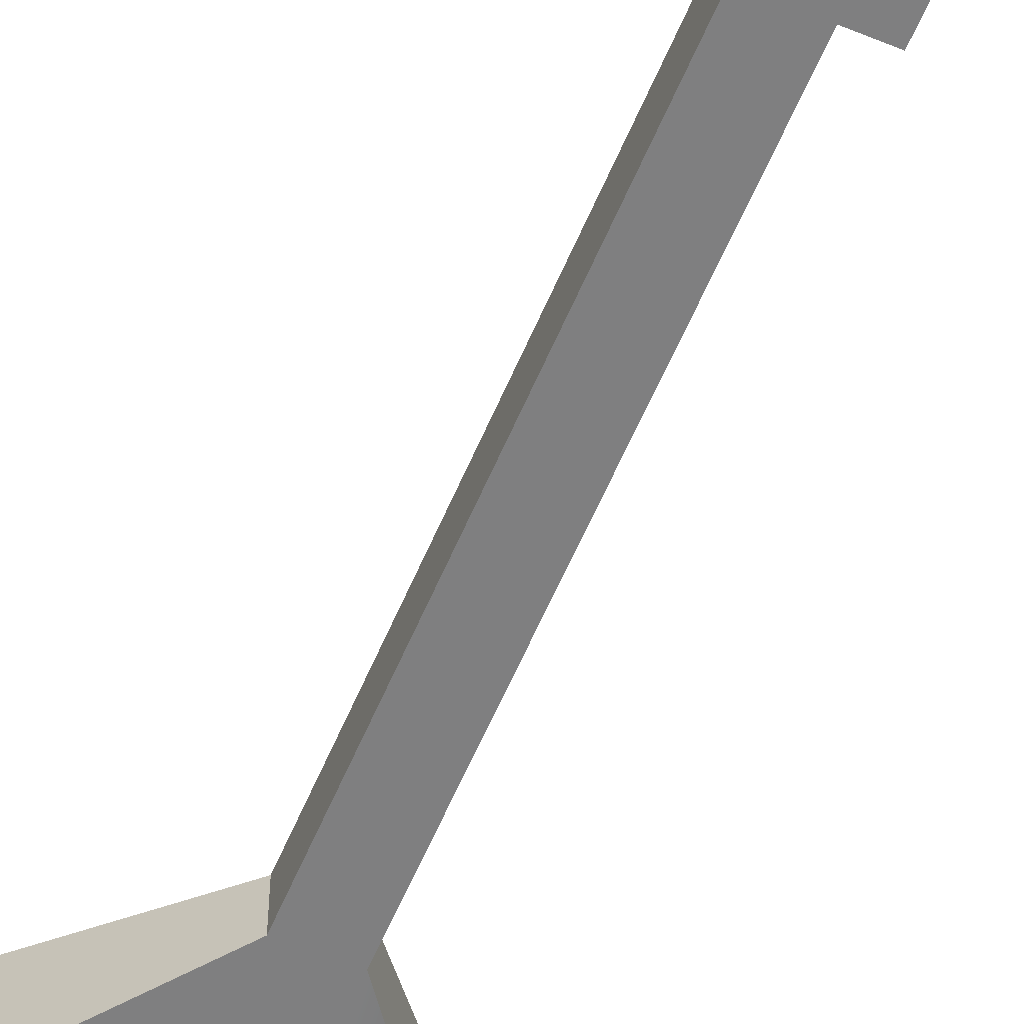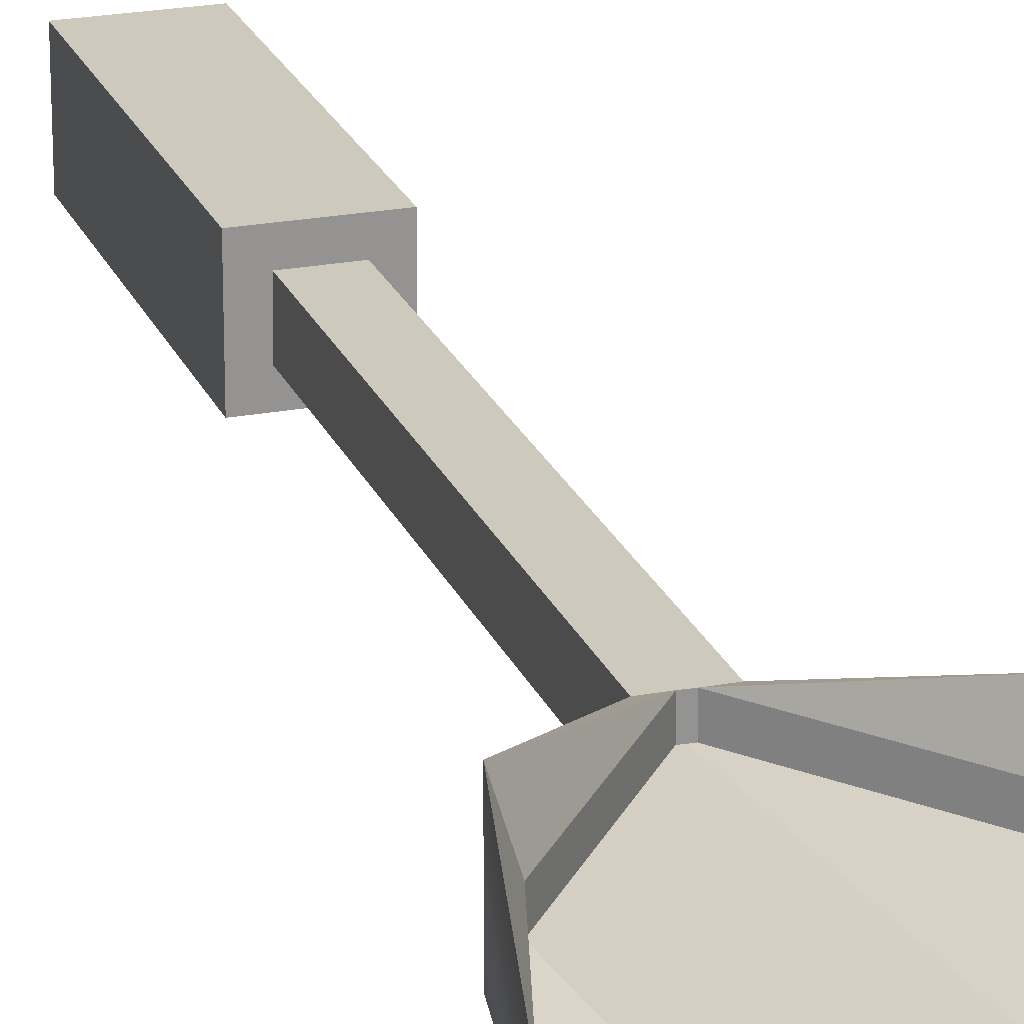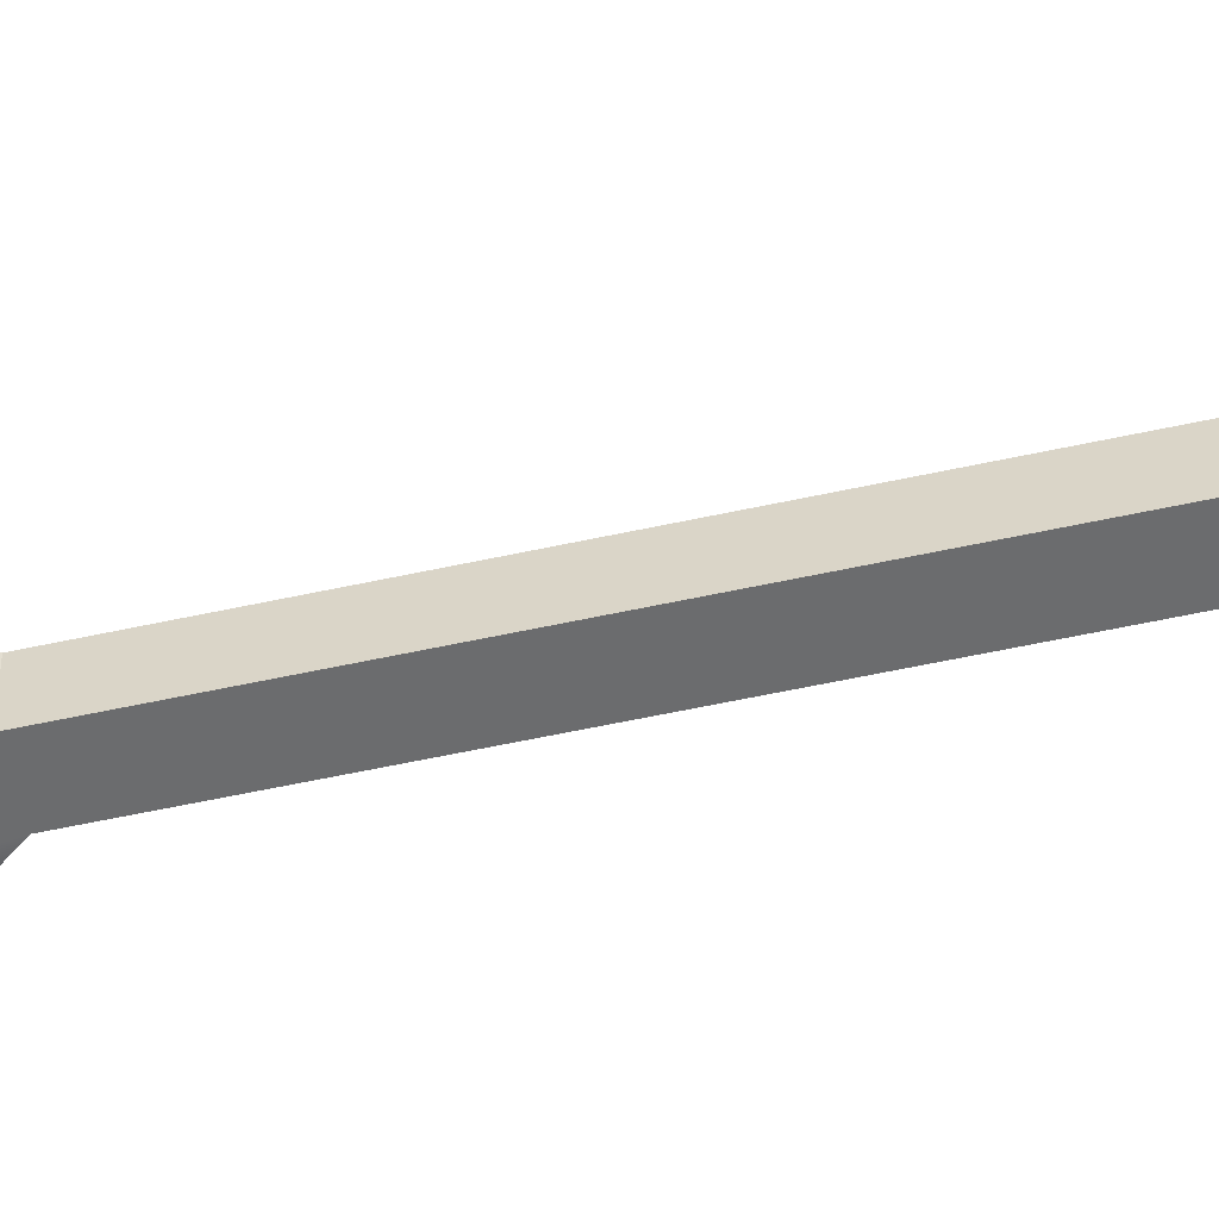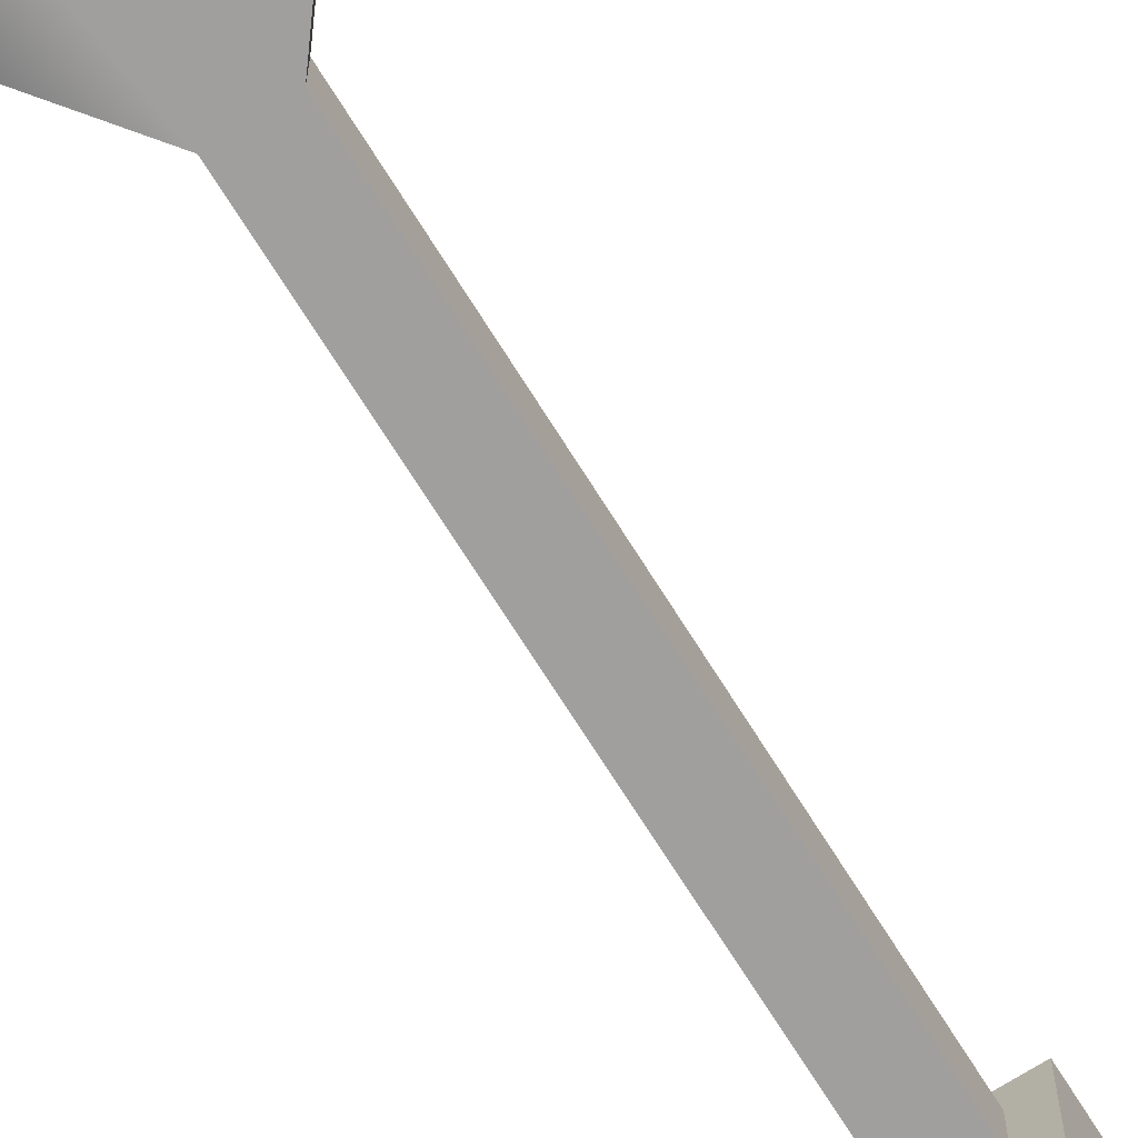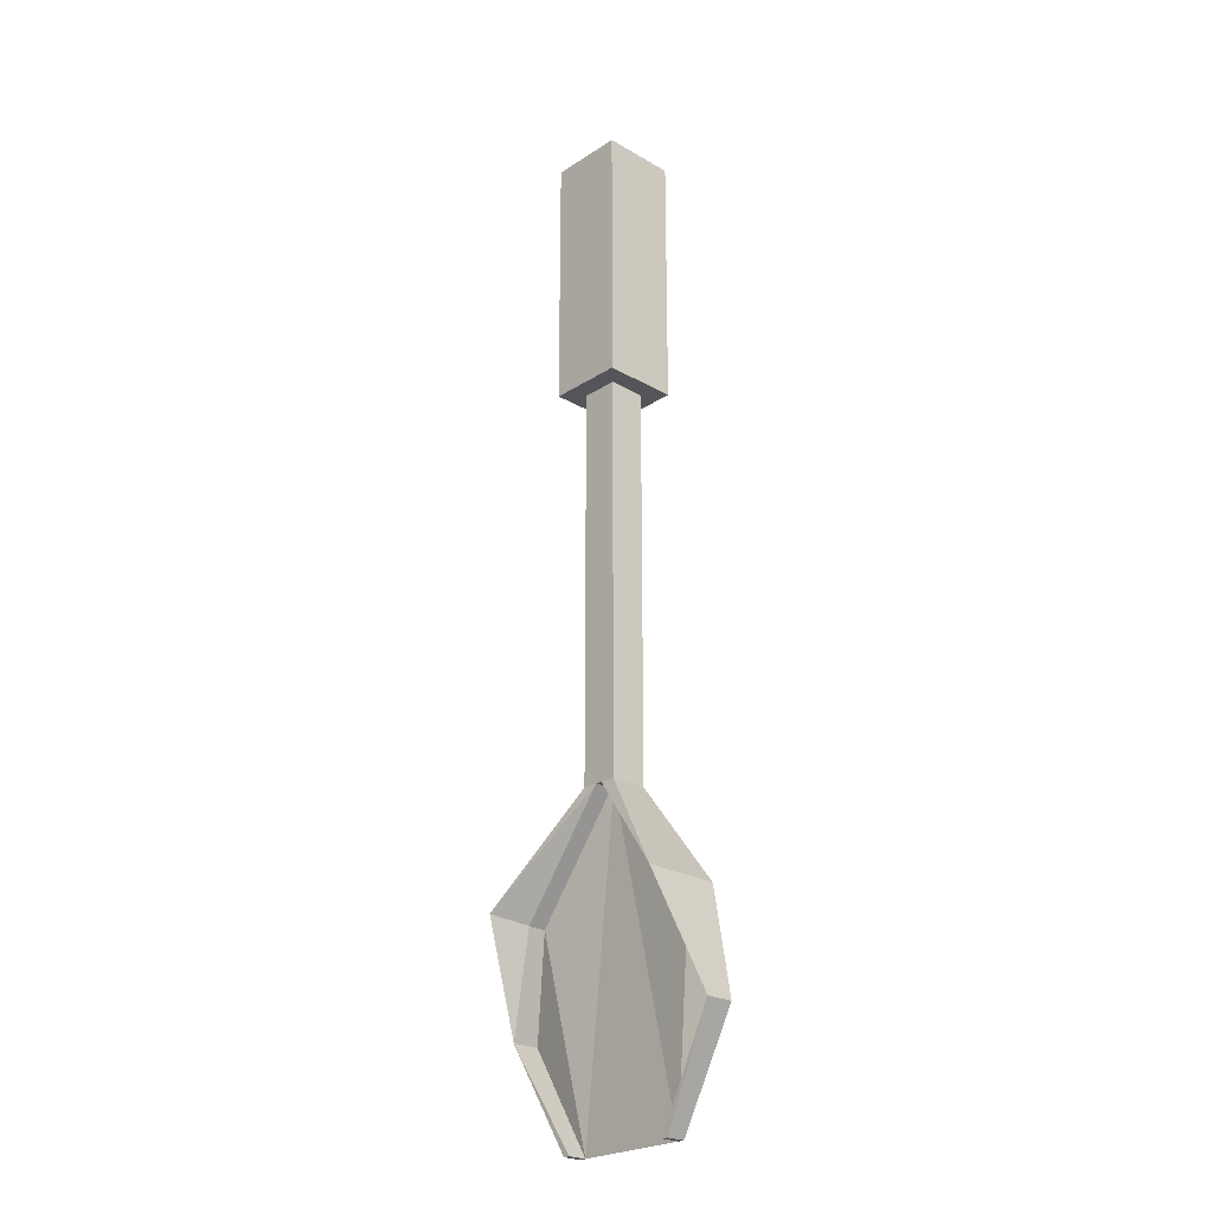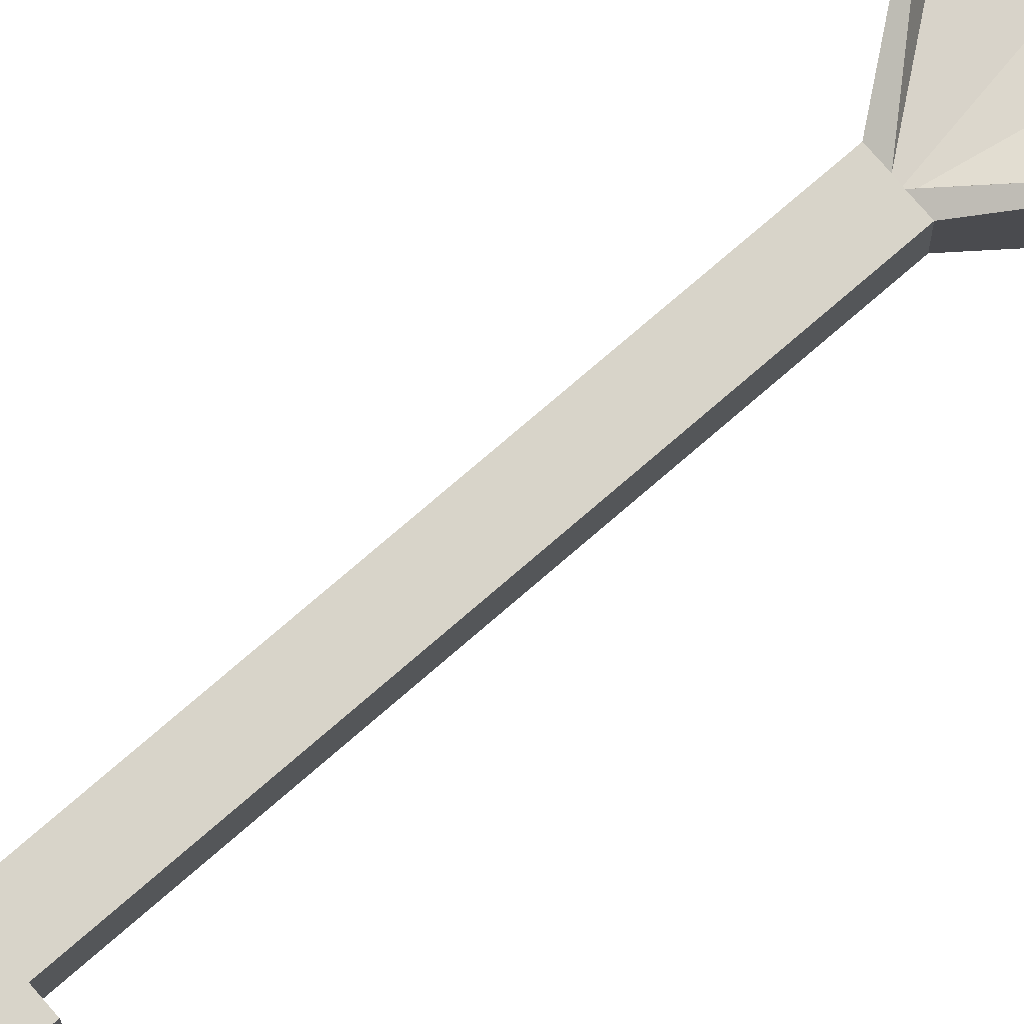
<metadata>
{"format":"obj","ext":"obj","renderer":"f3d","projection":"perspective","resolution":1024,"background":"white","views":[{"elev":-59.8,"azim":-22.9,"up":"+Y"},{"elev":22.6,"azim":161.8,"up":"+Y"},{"elev":-53.6,"azim":-76.6,"up":"+Y"},{"elev":-71.4,"azim":-147.9,"up":"+Y"},{"elev":-24.4,"azim":-133.5,"up":"+Z"},{"elev":75.5,"azim":49.1,"up":"+Y"}]}
</metadata>
<code>
v   0.01   0.01  -0
v  -0.01  -0.01   0
v   0.01  -0.01   0
v  -0.01   0.01  -0
v   0.01  -0.01  -0.07
v   0.01   0.01  -0.07
v  -0.01  -0.01  -0.07
v  -0.01   0.01  -0.07
v  -0.005  -0.005  -0.07
v  -0.005   0.005  -0.07
v   0.0049   0.005  -0.07
v   0.005  -0.005  -0.07
v  -0.001   0  -0.177
v  -0.0075  -0.0025  -0.2184
v  -0.0241   0  -0.2068
v  -0   0  -0.1758
v   0.0009   0  -0.1769
v   0.0074  -0.0025  -0.2184
v   0.024   0  -0.2068
v   0.0148  -0.005  -0.2611
v  -0.0149  -0.005  -0.2611
v   0.0317   0.0025  -0.2331
v   0.024   0.005  -0.2068
v   0.0268   0.015  -0.2052
v  -0.0318   0.0025  -0.2331
v  -0.0269   0.015  -0.2052
v  -0.0241   0.005  -0.2068
v  -0.005  -0.005  -0.177
v   0.005  -0.005  -0.177
v  -0.005   0.005  -0.177
v  -0.001   0.005  -0.177
v   0.0009   0.005  -0.1769
v   0.0049   0.005  -0.1769
v   0.0166  -0  -0.2611
v   0.0148  -0  -0.2611
v  -0.0149  -0  -0.2611
v  -0.0166  -0  -0.2611
v   0.0268  -0.005  -0.2052
v   0.0317  -0.005  -0.2331
v   0.0166  -0.005  -0.2611
v  -0.0166  -0.005  -0.2611
v  -0.0269  -0.005  -0.2052
v  -0.0318  -0.005  -0.2331
f 1 2 3
f 2 1 4
f 5 1 3
f 1 5 6
f 7 3 2
f 3 7 5
f 4 7 2
f 7 4 8
f 1 8 4
f 8 1 6
f 8 9 7
f 9 8 10
f 10 8 11
f 5 12 6
f 12 5 7
f 12 7 9
f 6 12 11
f 6 11 8
f 13 14 15
f 14 13 16
f 17 18 16
f 18 17 19
f 19 20 18
f 14 21 15
f 22 23 24
f 25 26 27
f 28 12 9
f 12 28 29
f 10 28 9
f 28 10 30
f 31 26 30
f 27 26 31
f 23 32 24
f 24 32 33
f 29 11 12
f 11 29 33
f 15 31 13
f 31 15 27
f 23 17 32
f 17 23 19
f 17 13 16
f 16 13 17
f 13 31 17
f 32 17 31
f 11 30 10
f 30 11 31
f 31 11 32
f 32 11 33
f 14 20 21
f 20 14 18
f 18 14 16
f 22 34 35
f 36 37 25
f 29 24 33
f 24 29 38
f 39 34 22
f 34 39 40
f 38 22 24
f 22 38 39
f 35 40 20
f 40 35 34
f 41 36 21
f 36 41 37
f 39 20 40
f 25 42 26
f 42 25 43
f 30 42 28
f 42 30 26
f 25 41 43
f 41 25 37
f 35 20 22
f 21 42 43
f 42 21 28
f 28 21 20
f 28 20 29
f 29 20 38
f 38 20 39
f 20 39 22
f 22 19 23
f 19 22 39
f 39 20 19
f 36 25 21
f 21 43 41
f 21 25 43
f 43 27 15
f 27 43 25
f 21 43 15

</code>
